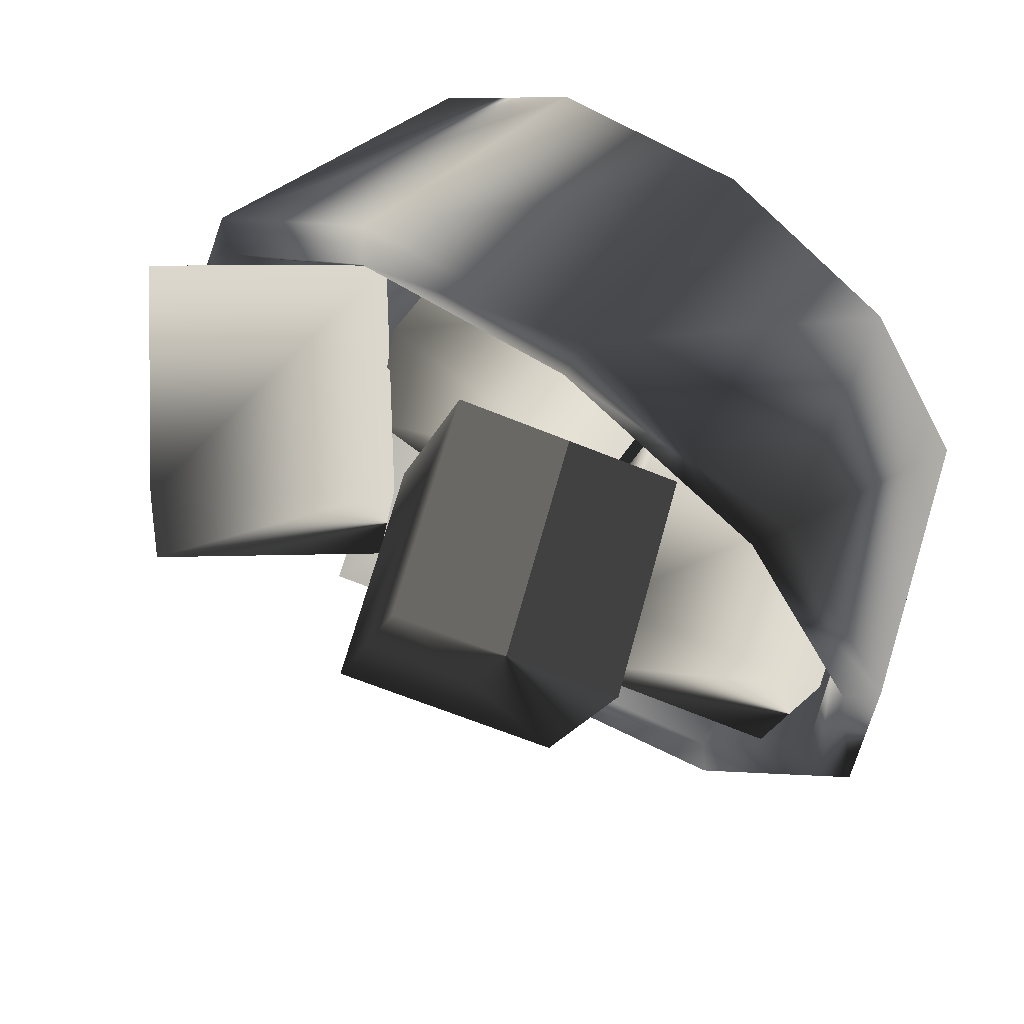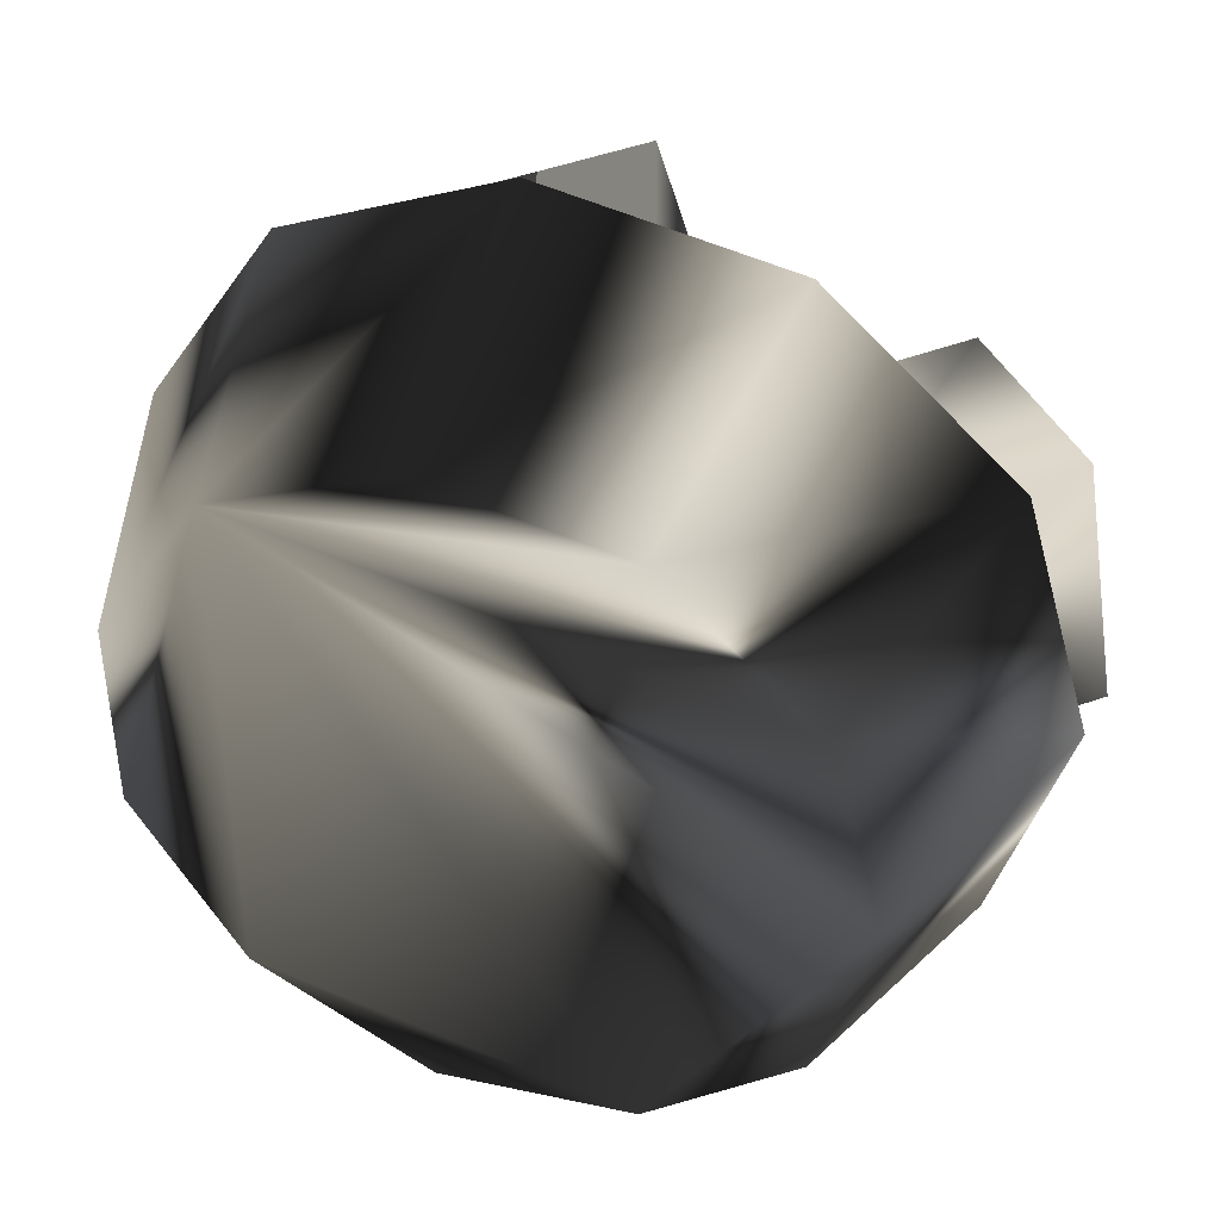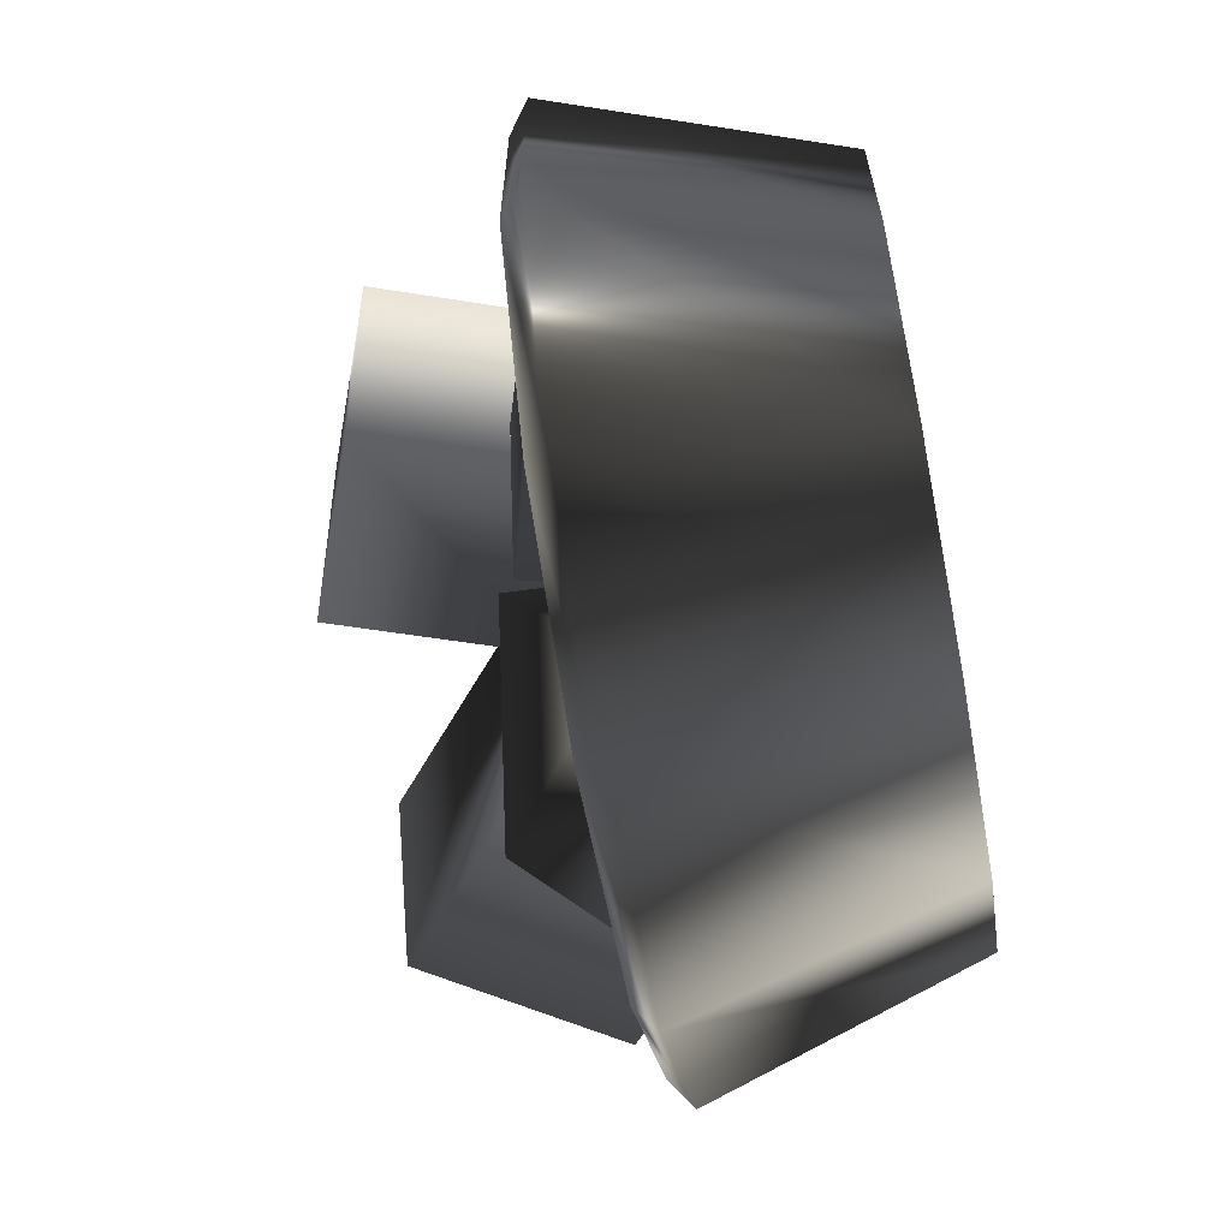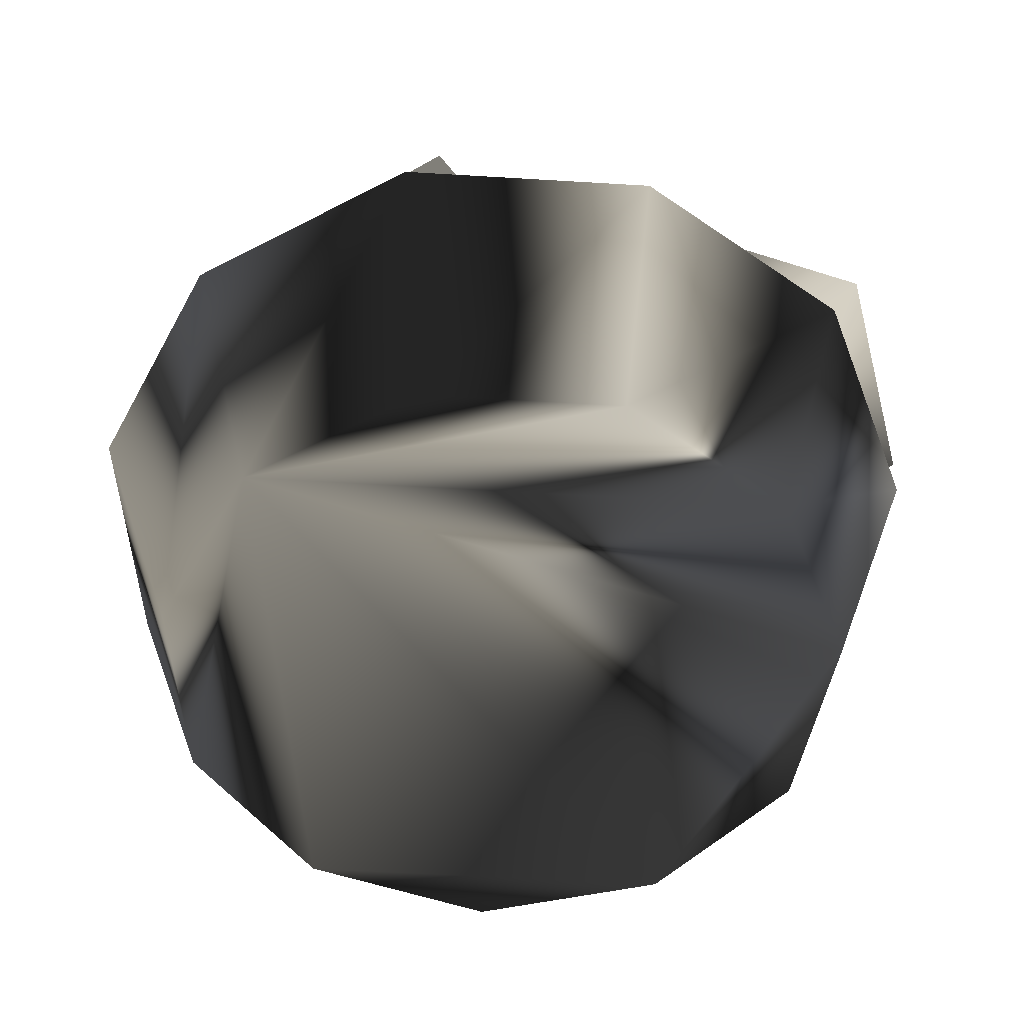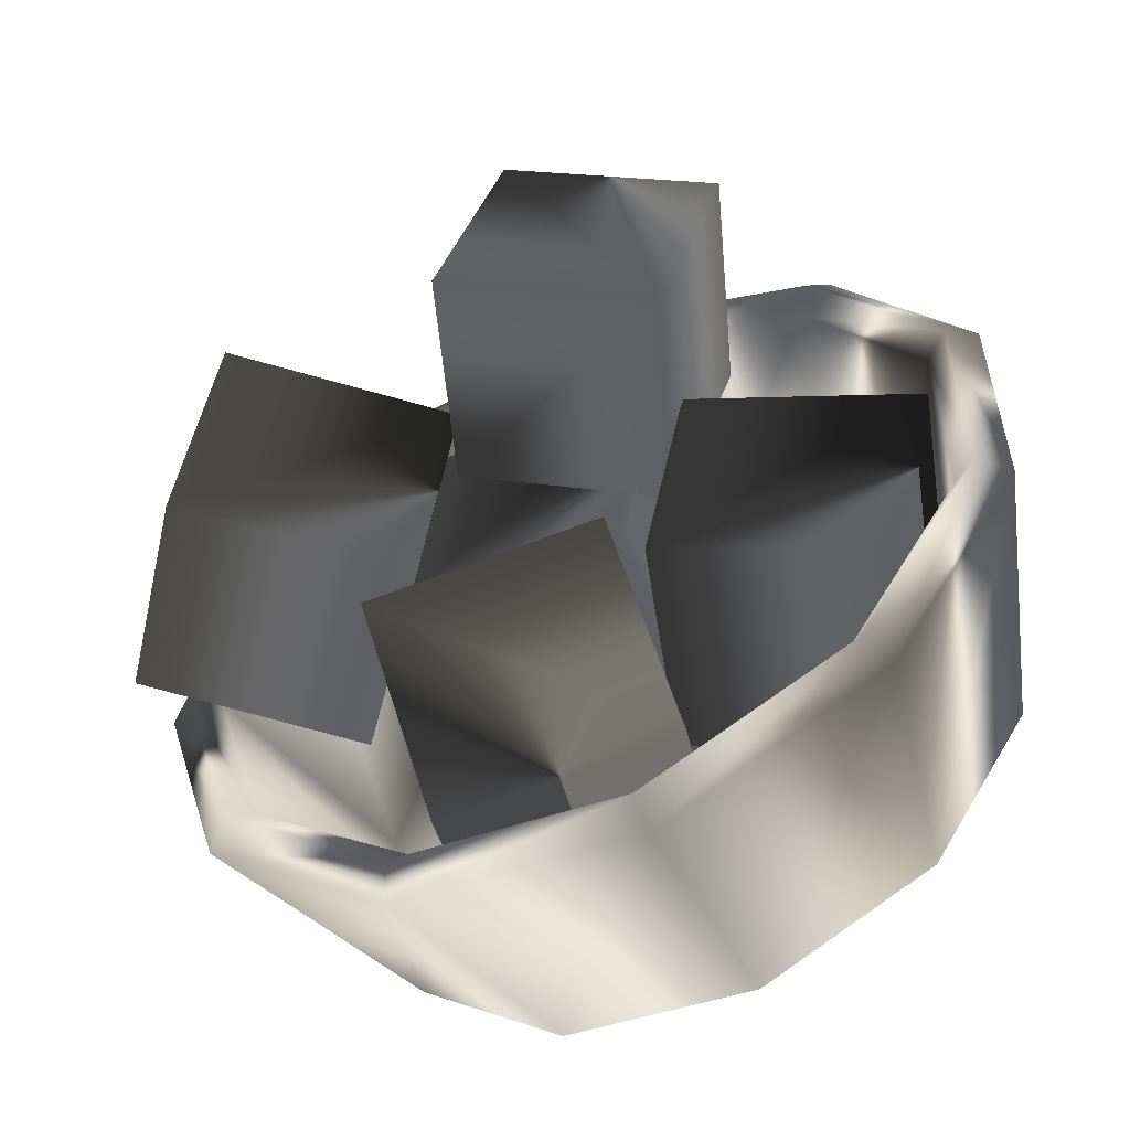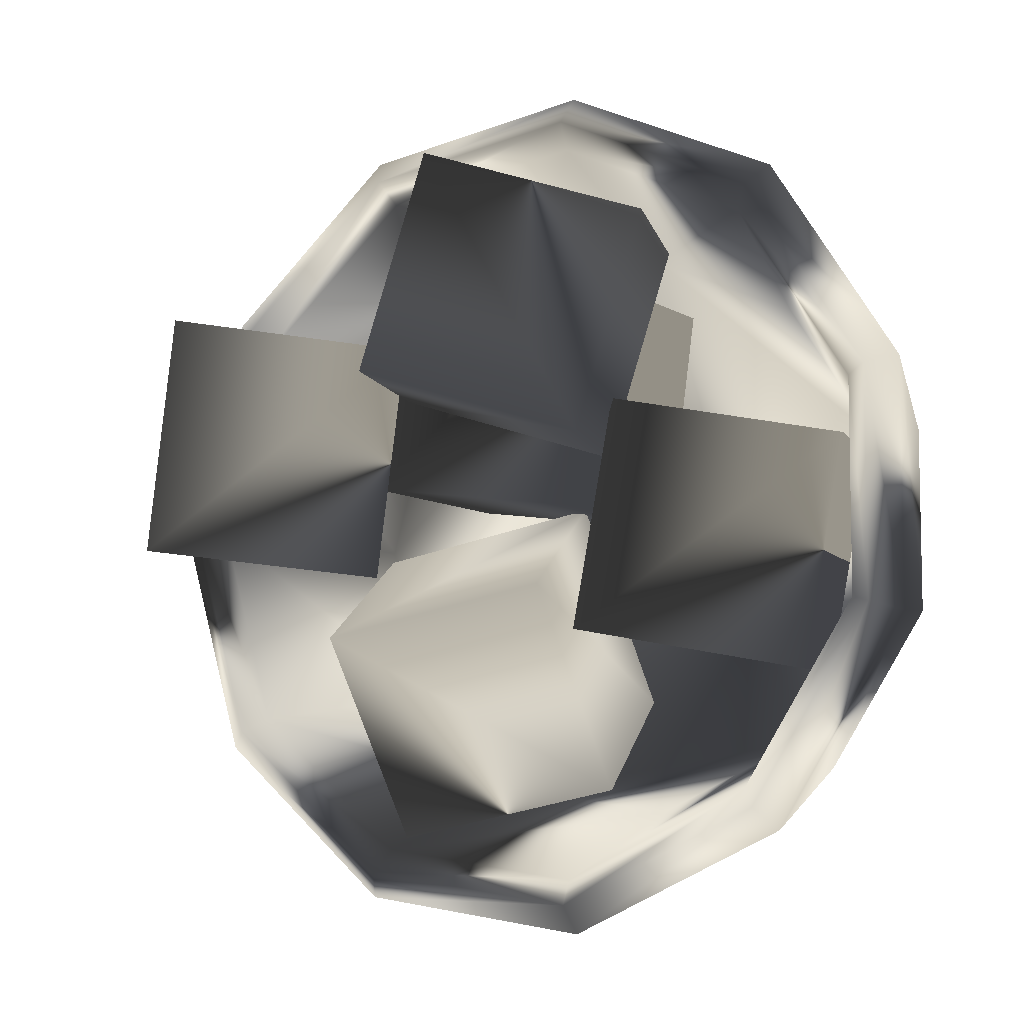
<metadata>
{"format":"obj","ext":"obj","renderer":"f3d","projection":"perspective","resolution":1024,"background":"white","views":[{"elev":65.0,"azim":-144.3,"up":"+Z"},{"elev":41.6,"azim":21.0,"up":"+Z"},{"elev":-64.6,"azim":-79.6,"up":"+Z"},{"elev":-53.9,"azim":4.5,"up":"+Y"},{"elev":-56.5,"azim":-154.7,"up":"+Z"},{"elev":-7.9,"azim":-149.3,"up":"+Z"}]}
</metadata>
<code>
g sugarCup
v 36.55 0.6113 0
v 46.22 29.33 0
v 43.14 31.59 0
v 40.47 29.54 0
v 32.85 5.134 0
v 30.75 0.6113 -19.76
v 38.89 29.33 -24.99
v 36.29 31.59 -23.32
v 34.04 29.54 -21.88
v 27.63 5.134 -17.76
v 15.18 0.6113 -33.25
v 19.2 29.33 -42.05
v 17.92 31.59 -39.24
v 16.81 29.54 -36.81
v 13.65 5.134 -29.88
v -5.201 0.6113 -36.18
v -6.578 29.33 -45.75
v -6.139 31.59 -42.7
v -5.759 29.54 -40.06
v -4.675 5.134 -32.51
v -23.93 0.6113 -27.62
v -30.27 29.33 -34.93
v -28.25 31.59 -32.6
v -26.5 29.54 -30.58
v -21.51 5.134 -24.82
v -35.07 0.6113 -10.3
v -44.35 29.33 -13.02
v -41.39 31.59 -12.15
v -38.83 29.54 -11.4
v -31.52 5.134 -9.254
v -35.07 0.6113 10.3
v -44.35 29.33 13.02
v -41.39 31.59 12.15
v -38.83 29.54 11.4
v -31.52 5.134 9.254
v -23.93 0.6113 27.62
v -30.27 29.33 34.93
v -28.25 31.59 32.6
v -26.5 29.54 30.58
v -21.51 5.134 24.82
v -5.201 0.6113 36.18
v -6.578 29.33 45.75
v -6.139 31.59 42.7
v -5.759 29.54 40.06
v -4.675 5.134 32.51
v 15.18 0.6113 33.25
v 19.2 29.33 42.05
v 17.92 31.59 39.24
v 16.81 29.54 36.81
v 13.65 5.134 29.88
v 30.75 0.6113 19.76
v 38.89 29.33 24.99
v 36.29 31.59 23.32
v 34.04 29.54 21.88
v 27.63 5.134 17.76
v 0 0 0
v 0 0 0
v 0 0 0
v 0 0 0
v 0 0 0
f 7 2 1
f 8 3 2
f 9 4 3
f 10 5 4
f 12 7 6
f 13 8 7
f 14 9 8
f 15 10 9
f 17 12 11
f 18 13 12
f 19 14 13
f 20 15 14
f 22 17 16
f 23 18 17
f 24 19 18
f 25 20 19
f 27 22 21
f 28 23 22
f 29 24 23
f 30 25 24
f 32 27 26
f 33 28 27
f 34 29 28
f 35 30 29
f 37 32 31
f 38 33 32
f 39 34 33
f 40 35 34
f 42 37 36
f 43 38 37
f 44 39 38
f 45 40 39
f 47 42 41
f 48 43 42
f 49 44 43
f 50 45 44
f 52 47 46
f 53 48 47
f 54 49 48
f 55 50 49
f 2 52 51
f 3 53 52
f 4 54 53
f 5 55 54
f 45 10 15
f 20 25 15
f 5 10 45
f 45 50 55
f 35 40 45
f 25 30 35
f 11 6 1
f 11 1 36
f 36 1 51
f 21 16 11
f 26 21 36
f 46 41 36
f 6 7 1
f 7 8 2
f 8 9 3
f 9 10 4
f 11 12 6
f 12 13 7
f 13 14 8
f 14 15 9
f 16 17 11
f 17 18 12
f 18 19 13
f 19 20 14
f 21 22 16
f 22 23 17
f 23 24 18
f 24 25 19
f 26 27 21
f 27 28 22
f 28 29 23
f 29 30 24
f 31 32 26
f 32 33 27
f 33 34 28
f 34 35 29
f 36 37 31
f 37 38 32
f 38 39 33
f 39 40 34
f 41 42 36
f 42 43 37
f 43 44 38
f 44 45 39
f 46 47 41
f 47 48 42
f 48 49 43
f 49 50 44
f 51 52 46
f 52 53 47
f 53 54 48
f 54 55 49
f 1 2 51
f 2 3 52
f 3 4 53
f 4 5 54
f 25 45 15
f 55 5 45
f 25 35 45
f 21 11 36
f 46 36 51
f 31 26 36
g sugarcube
v 3.108 35.77 33.93
v -4.876 57.42 32.96
v 9.805 37.25 11.87
v 1.821 58.9 10.9
v -10.8 29.35 5.085
v -18.79 51 4.115
v -17.5 27.87 27.14
v -25.49 49.51 26.17
f 64 62 61
f 66 64 63
f 68 66 65
f 62 68 67
f 66 68 62
f 63 61 67
f 63 64 61
f 65 66 63
f 67 68 65
f 61 62 67
f 64 66 62
f 65 63 67
g sugarcube_2
v -31.03 6.008 7.062
v -38.1 29.46 5.532
v -8.032 13.23 11.62
v -15.09 36.68 10.09
v -3.223 13.11 -12.44
v -10.29 36.56 -13.97
v -26.23 5.886 -17
v -33.29 29.34 -18.53
f 72 70 69
f 74 72 71
f 76 74 73
f 70 76 75
f 74 76 70
f 71 69 75
f 71 72 69
f 73 74 71
f 75 76 73
f 69 70 75
f 72 74 70
f 73 71 75
g sugarcube_3
v -9.587 6.166 24.99
v -9.622 31.04 24.82
v 15.04 6.225 28.5
v 15.01 31.1 28.33
v 18.55 6.062 3.872
v 18.52 30.94 3.703
v -6.074 6.003 0.3588
v -6.108 30.88 0.1891
f 80 78 77
f 82 80 79
f 84 82 81
f 78 84 83
f 82 84 78
f 79 77 83
f 79 80 77
f 81 82 79
f 83 84 81
f 77 78 83
f 80 82 78
f 81 79 83
g sugarcube_4
v 23.18 21.93 20.72
v 7.907 41.18 16.8
v 42.32 37.63 23.23
v 27.04 56.87 19.31
v 46.73 36.16 -1.212
v 31.46 55.4 -5.129
v 27.59 20.46 -3.72
v 12.32 39.7 -7.638
f 88 86 85
f 90 88 87
f 92 90 89
f 86 92 91
f 90 92 86
f 87 85 91
f 87 88 85
f 89 90 87
f 91 92 89
f 85 86 91
f 88 90 86
f 89 87 91
g sugarcube_5
v -3.933 6.064 -19.87
v -9.714 27.2 -30.53
v -1.298 17.55 1.465
v -7.08 38.68 -9.196
v 22.23 21.45 -3.544
v 16.45 42.59 -14.21
v 19.59 9.972 -24.88
v 13.81 31.11 -35.54
f 96 94 93
f 98 96 95
f 100 98 97
f 94 100 99
f 98 100 94
f 95 93 99
f 95 96 93
f 97 98 95
f 99 100 97
f 93 94 99
f 96 98 94
f 97 95 99

</code>
